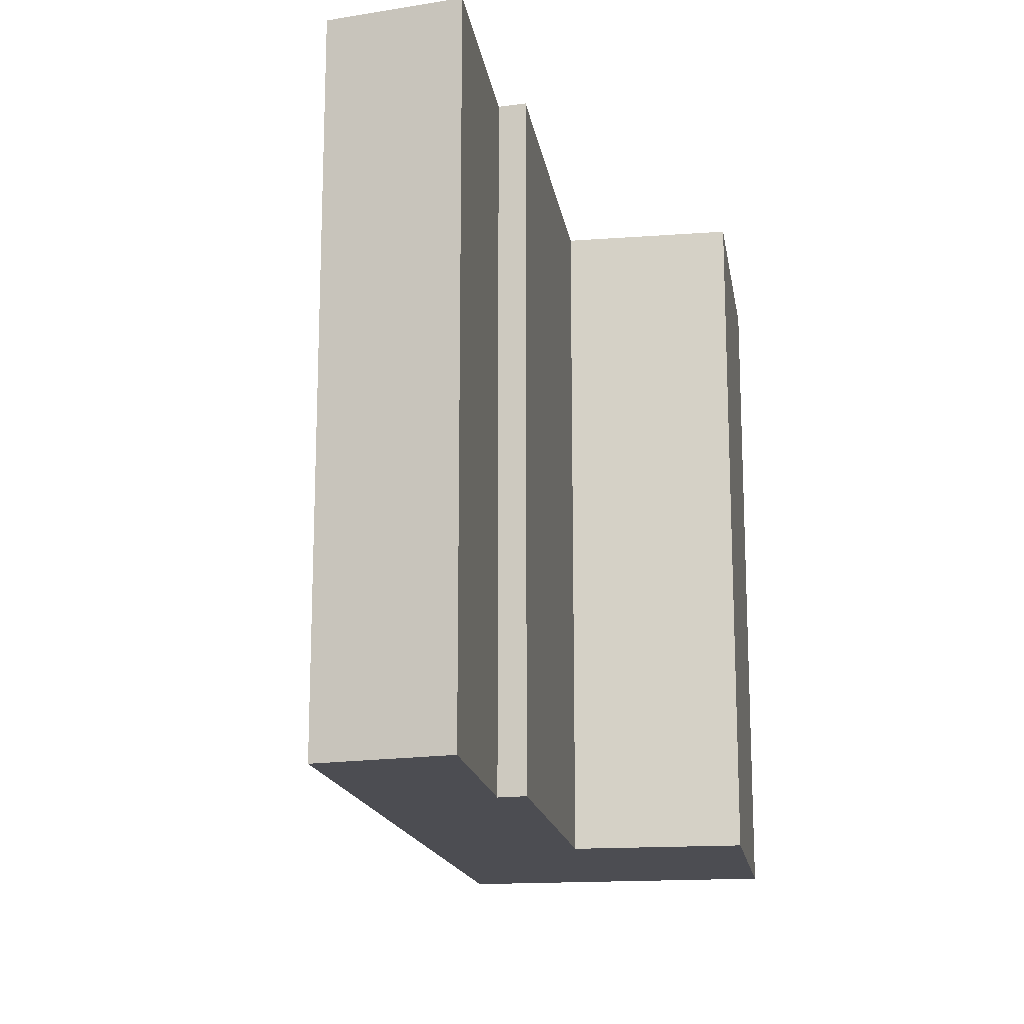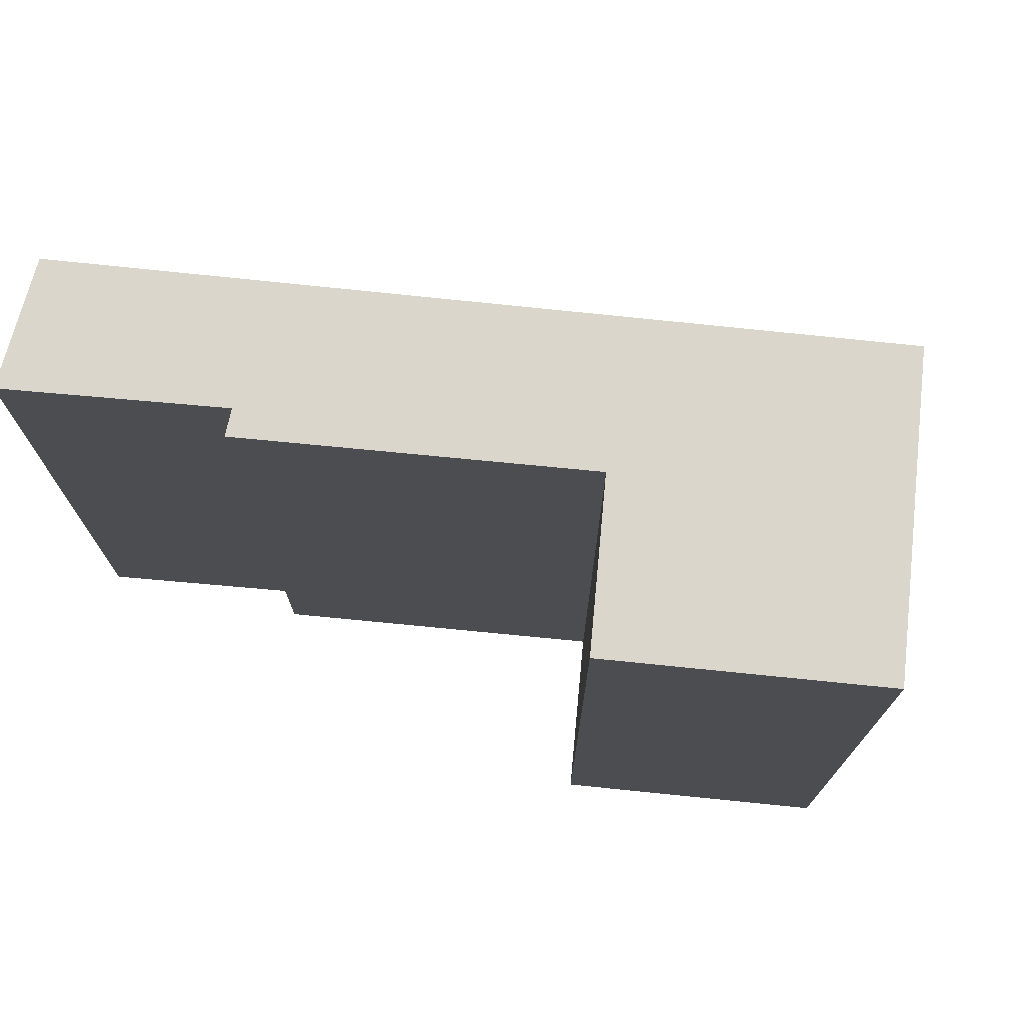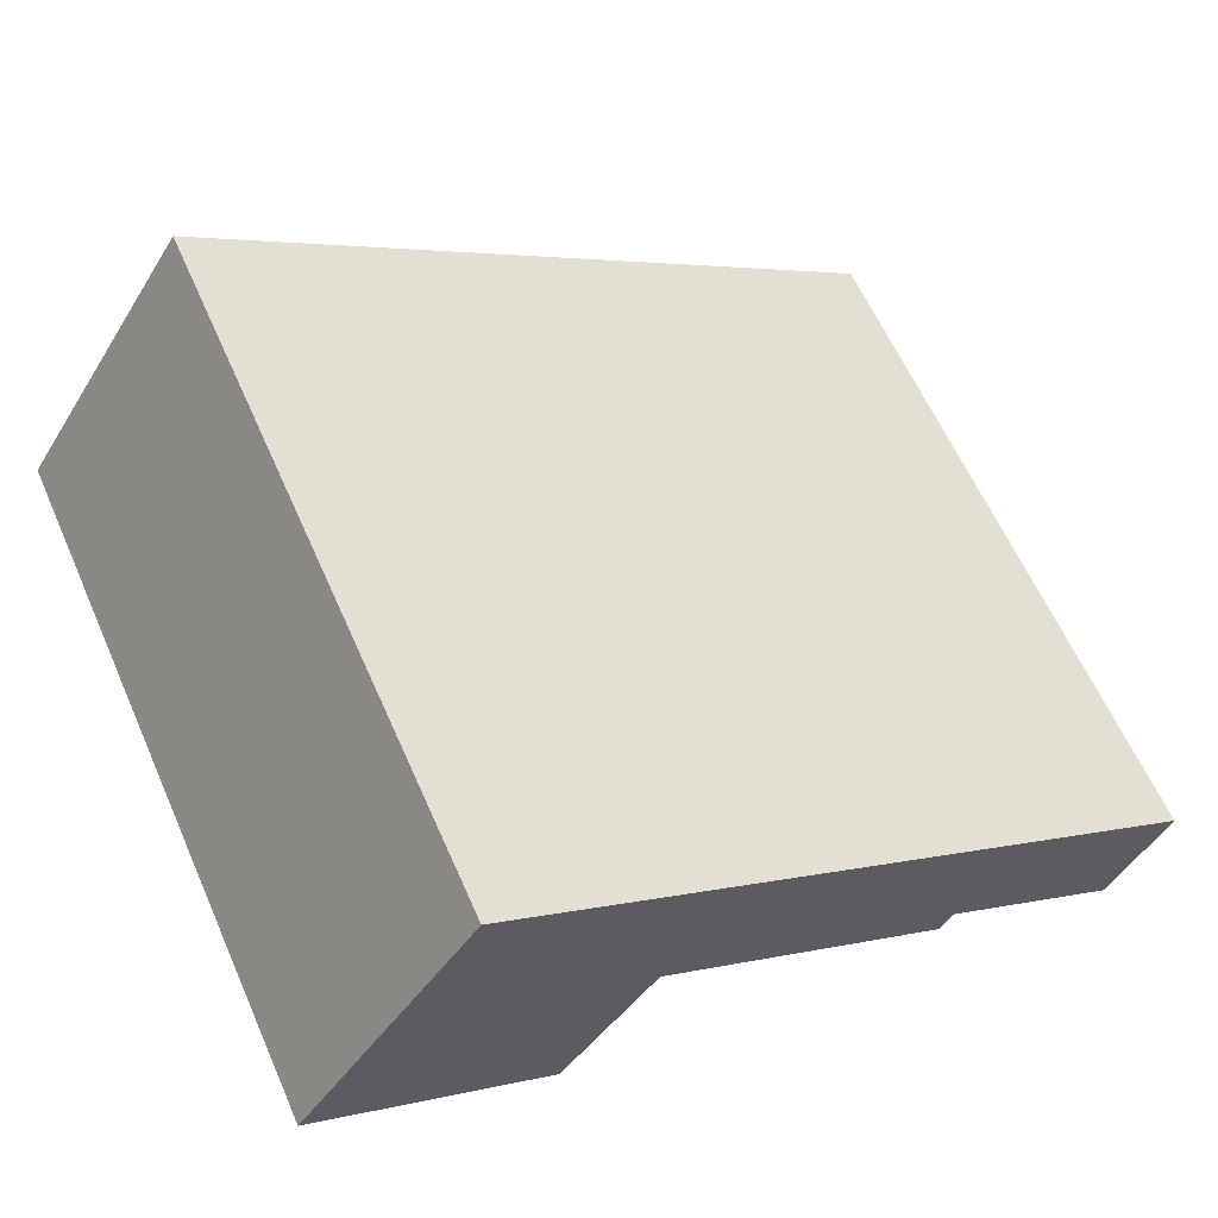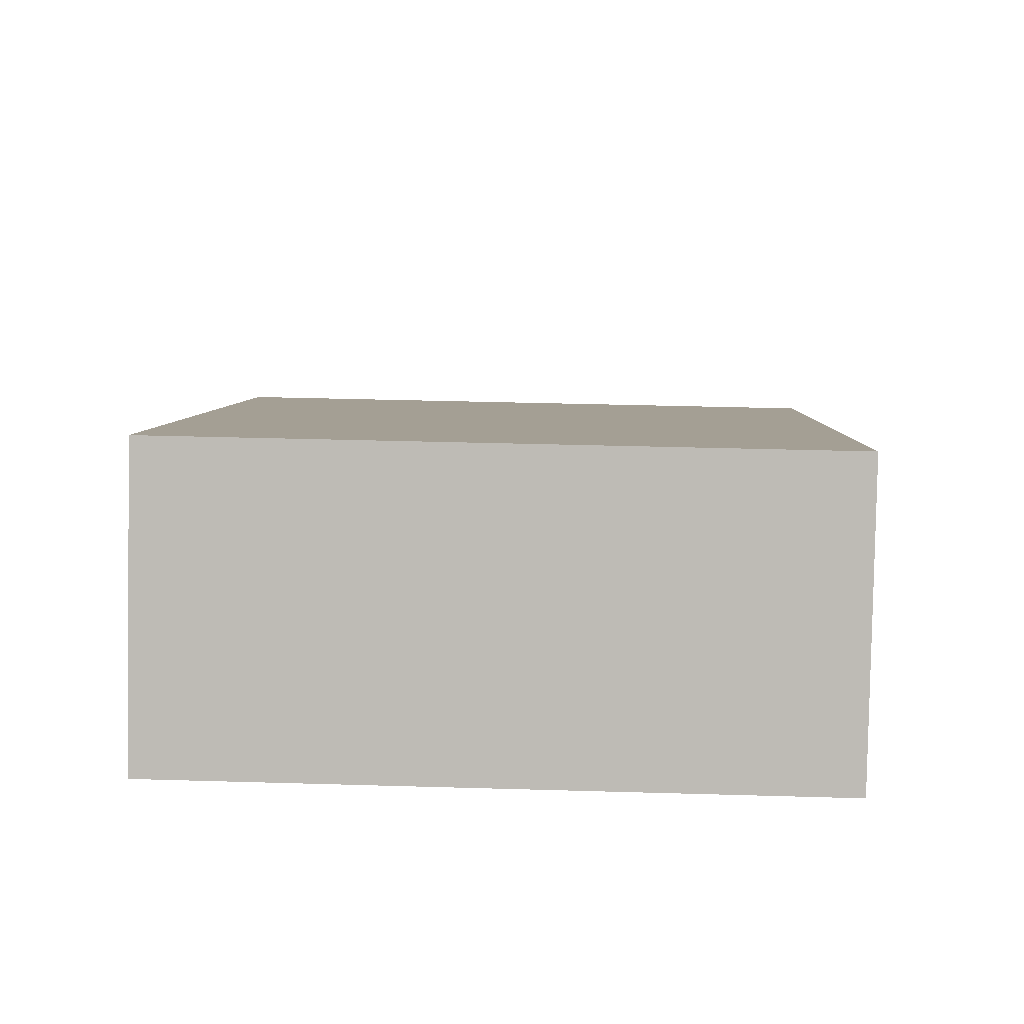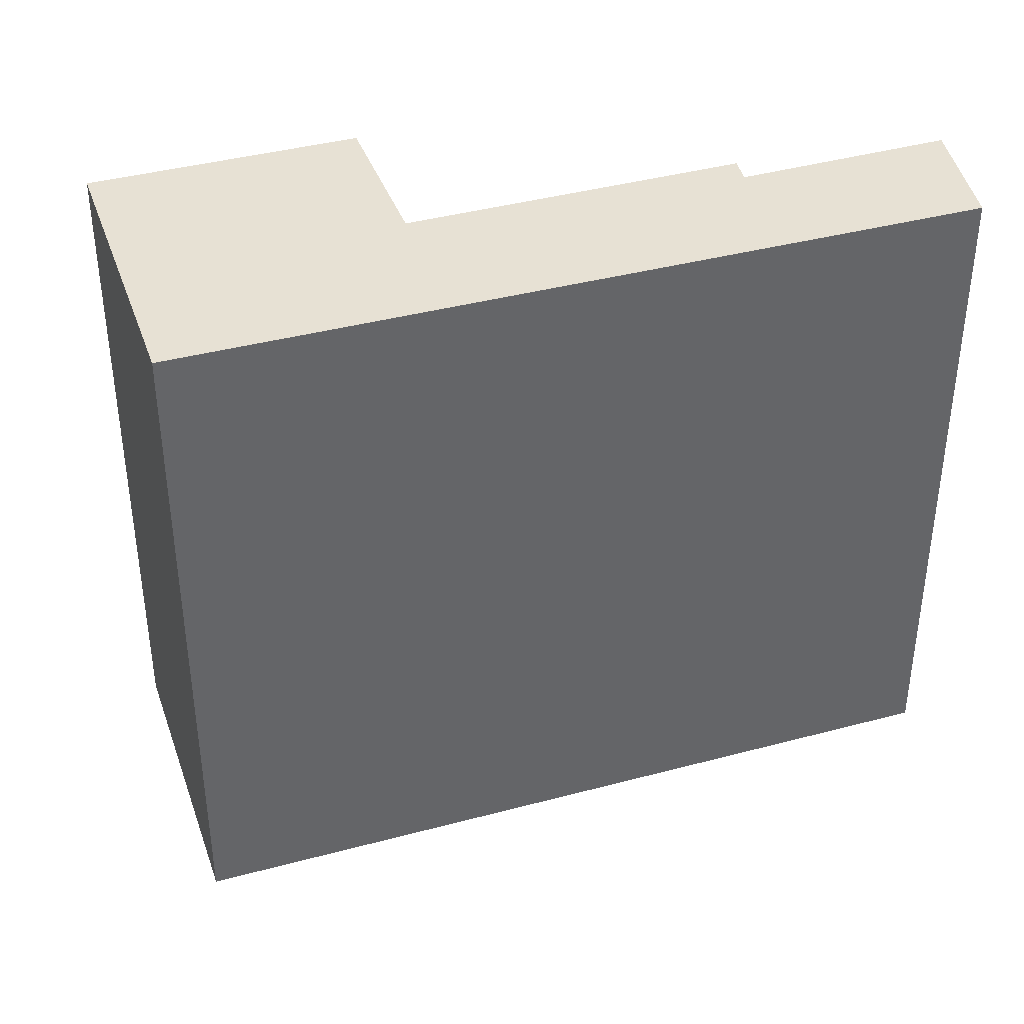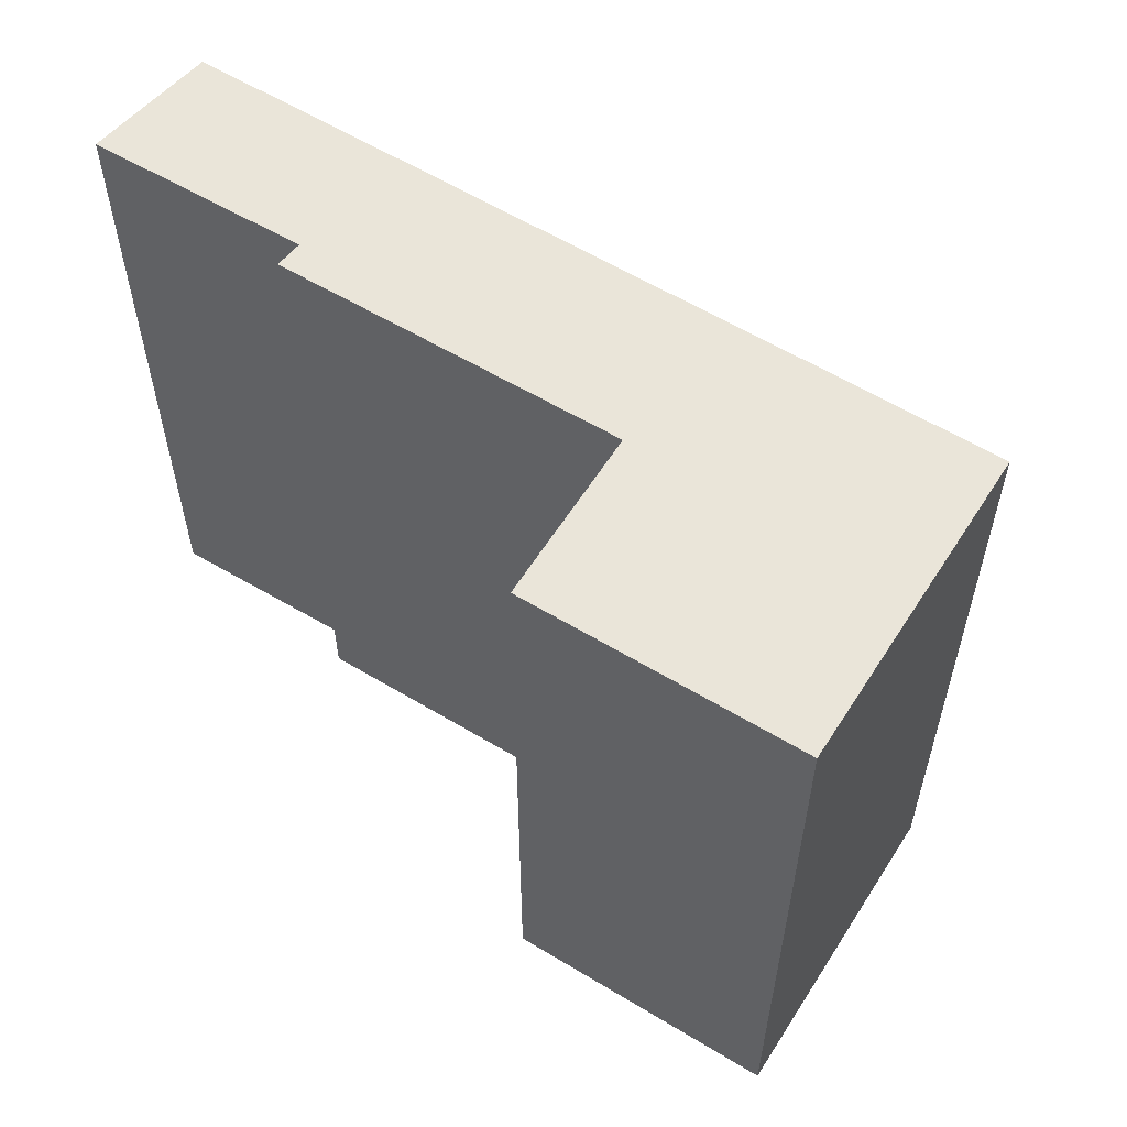
<metadata>
{"format":"obj","ext":"obj","renderer":"f3d","projection":"perspective","resolution":1024,"background":"white","views":[{"elev":-16.3,"azim":132.3,"up":"+Y"},{"elev":73.9,"azim":-140.9,"up":"+Y"},{"elev":61.9,"azim":-23.9,"up":"+Z"},{"elev":38.5,"azim":-87.9,"up":"+Z"},{"elev":39.4,"azim":14.6,"up":"+Y"},{"elev":58.3,"azim":-114.6,"up":"+Y"}]}
</metadata>
<code>
v  1.272 4.977 1.952
v  1.676 4.977 -1.102
v  0 4.977 3.048e-16
v  2.368 4.977 -0.064
v  4.463 4.977 -1.452
v  3.772 4.977 0.325
v  4.553 4.977 -1.274
v  5.868 4.977 -2.162
v  6.253 4.977 -1.289
v  5.868 1.324e-16 -2.162
v  4.553 7.801e-17 -1.274
v  4.463 8.891e-17 -1.452
v  2.368 3.919e-18 -0.064
v  1.676 6.748e-17 -1.102
v  0 0 0
v  6.253 7.893e-17 -1.289
v  1.272 -1.195e-16 1.952
v  3.772 -1.99e-17 0.325
g defaultobject
f 1 2 3
f 2 1 4
f 4 1 5
f 5 1 6
f 5 6 7
f 7 6 8
f 8 6 9
f 10 7 8
f 7 10 11
f 12 4 5
f 4 12 13
f 14 3 2
f 3 14 15
f 11 5 7
f 5 11 12
f 13 2 4
f 2 13 14
f 16 8 9
f 8 16 10
f 15 1 3
f 1 15 17
f 17 6 1
f 6 17 9
f 9 17 16
f 16 17 18
f 14 17 15
f 17 14 13
f 17 13 18
f 18 13 12
f 18 12 11
f 11 16 18
f 16 11 10

</code>
